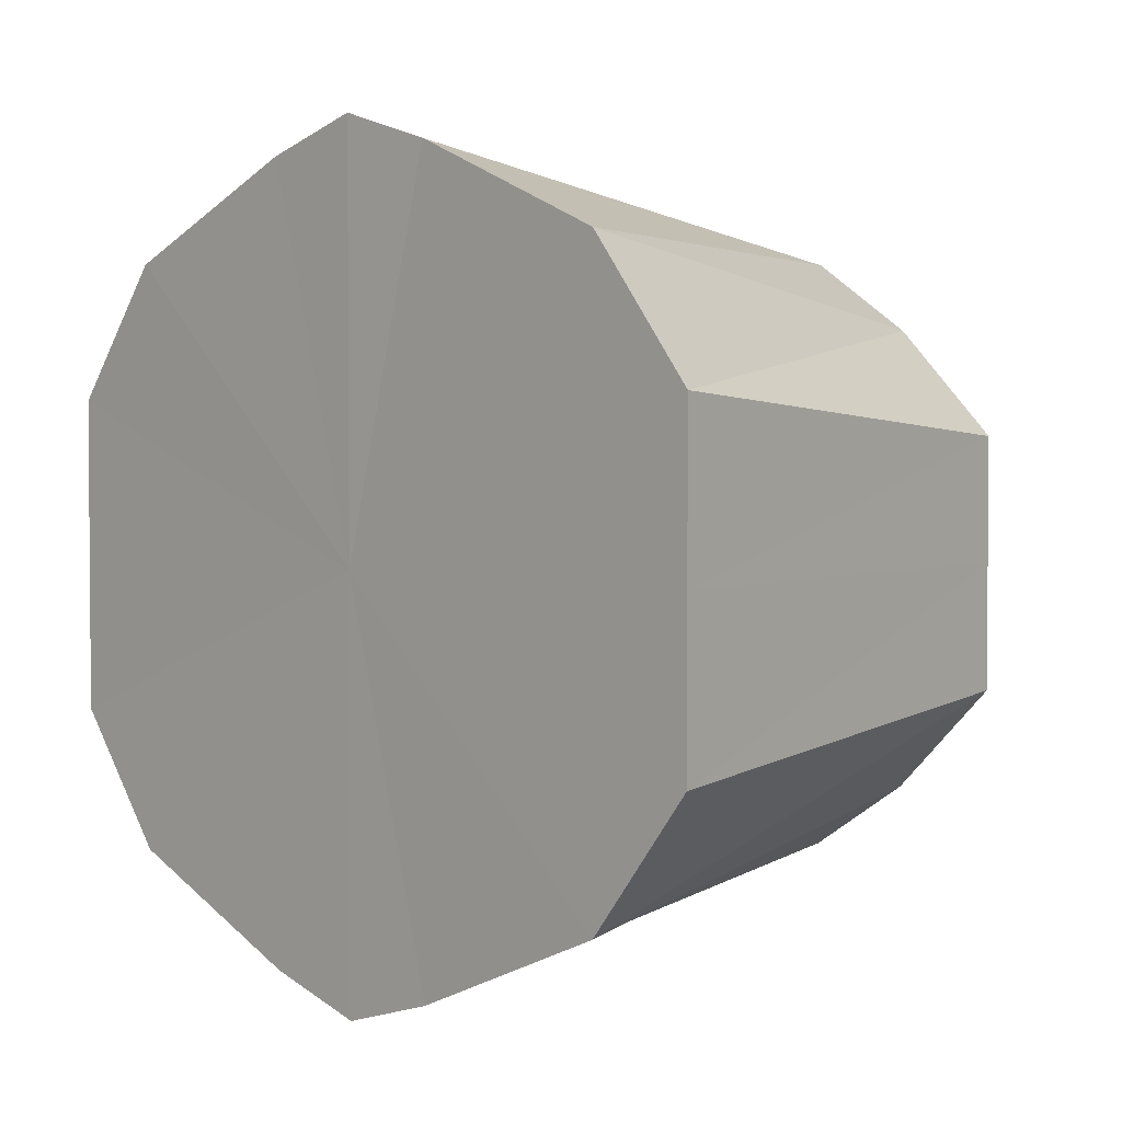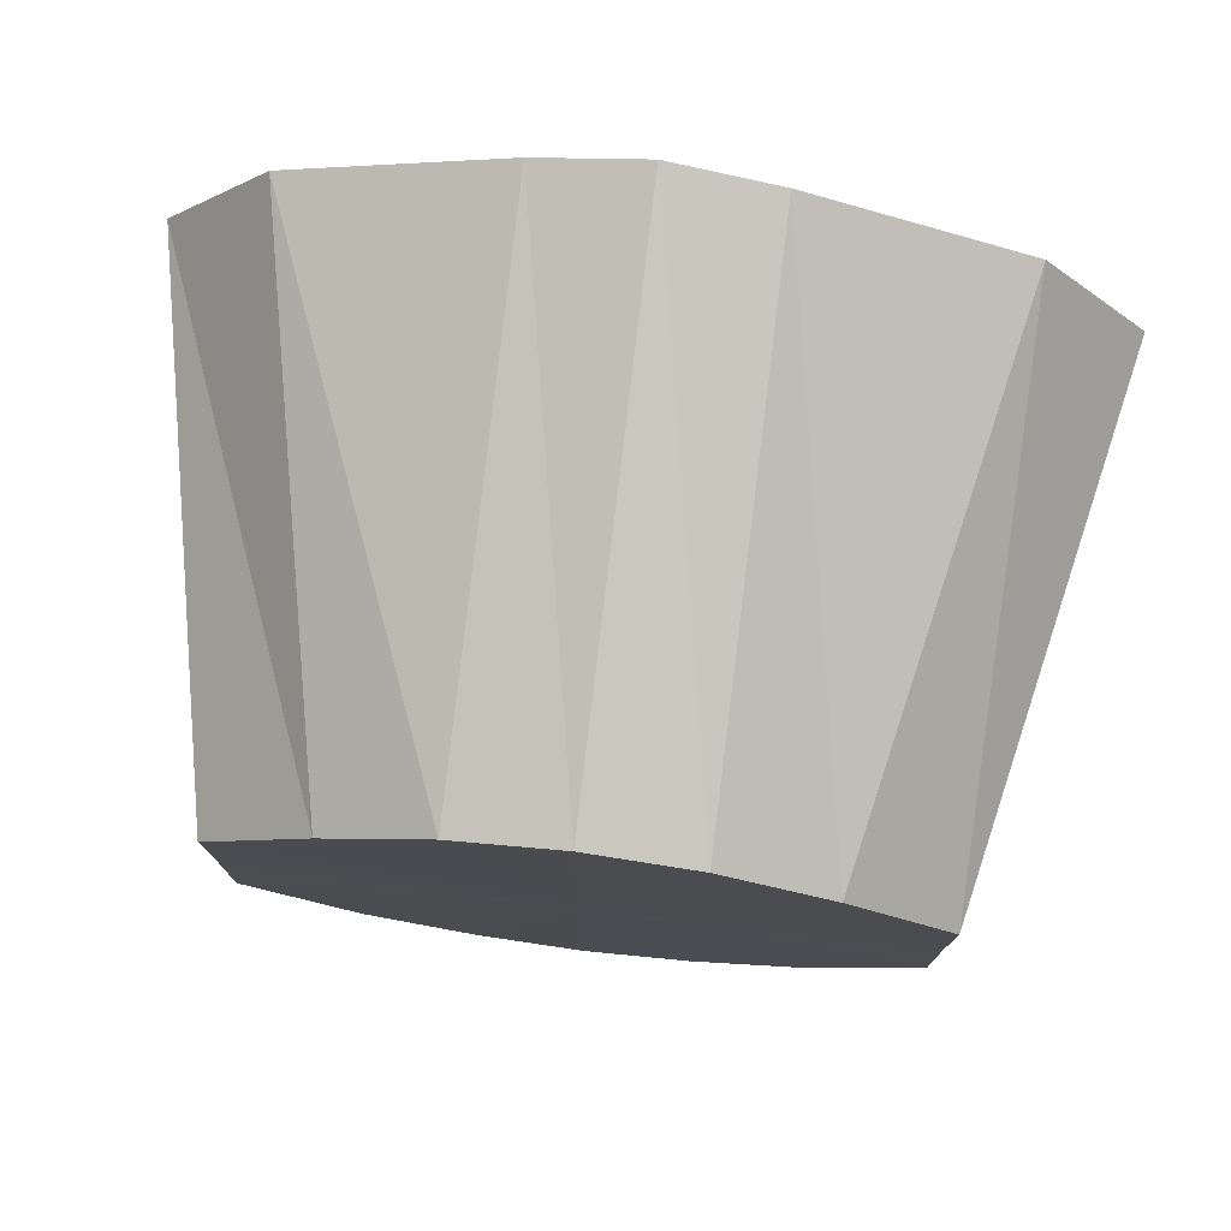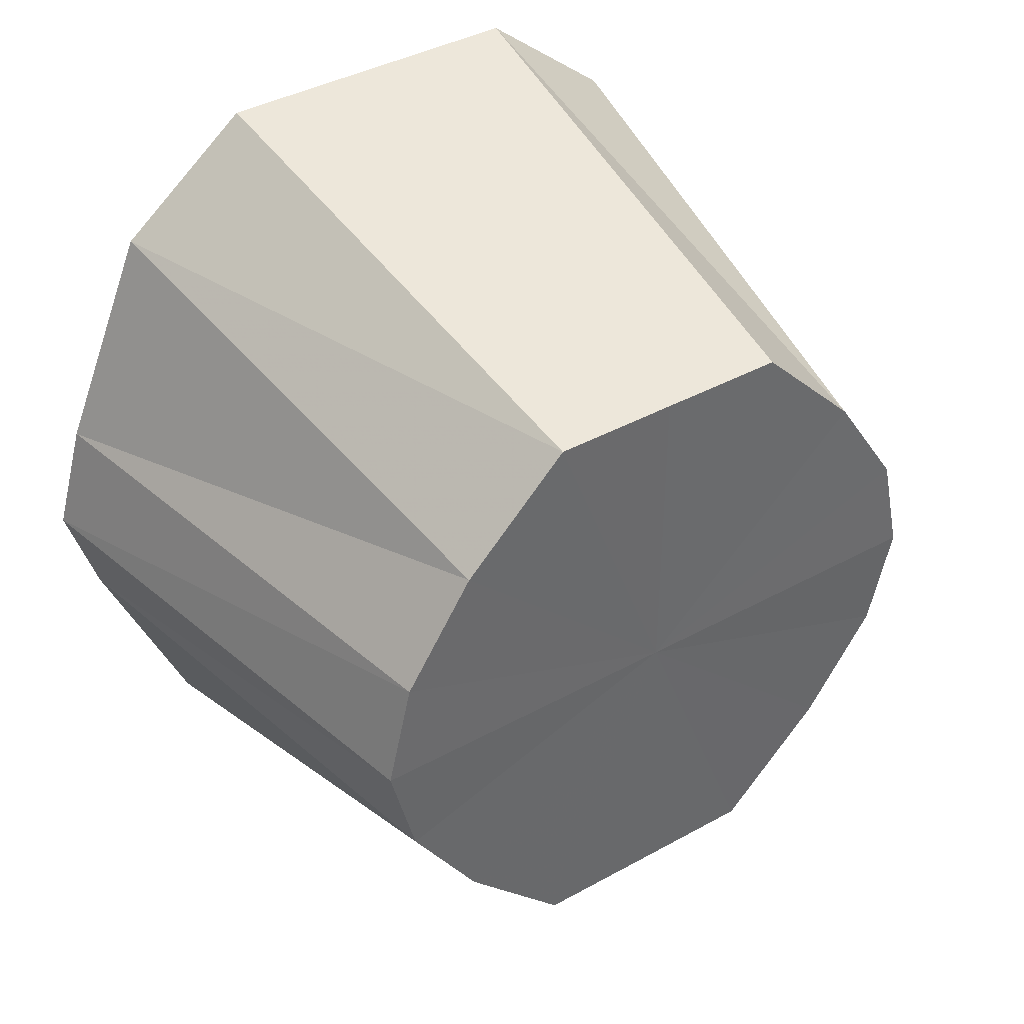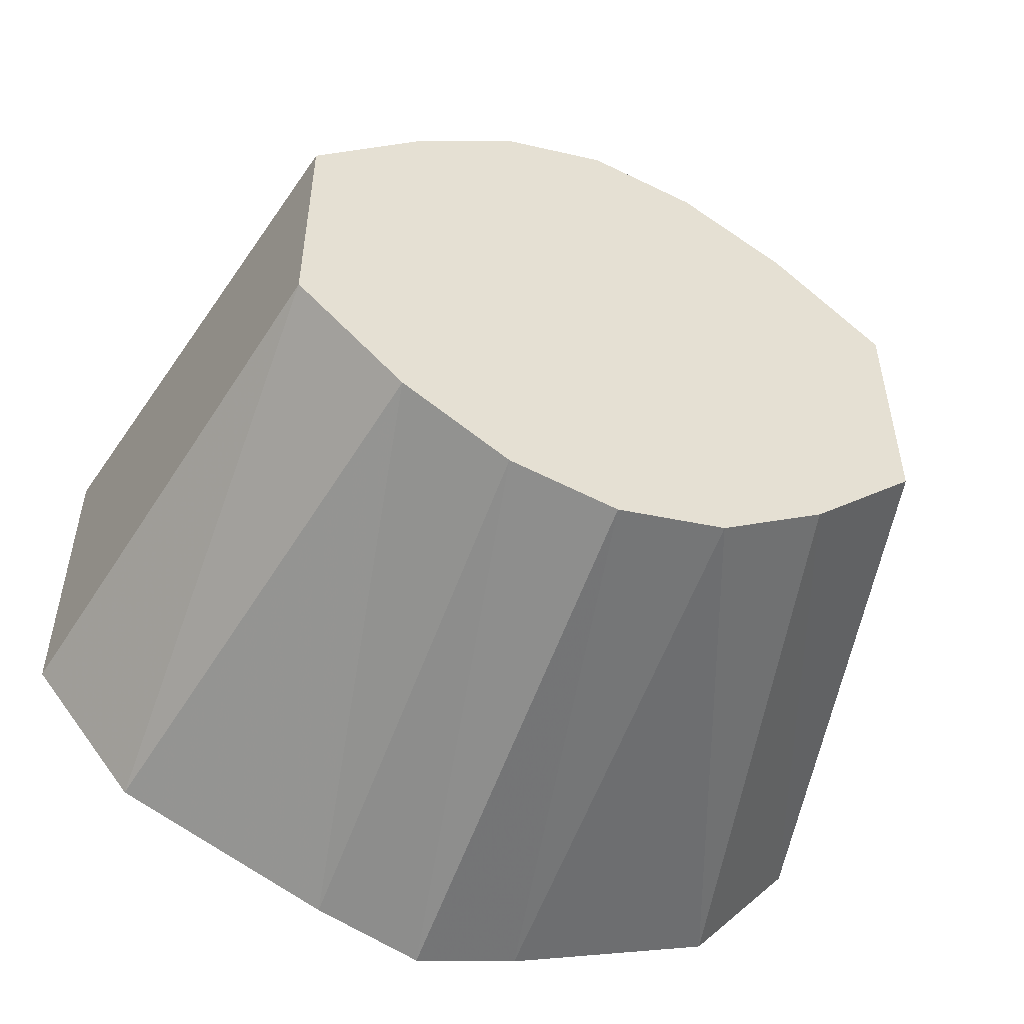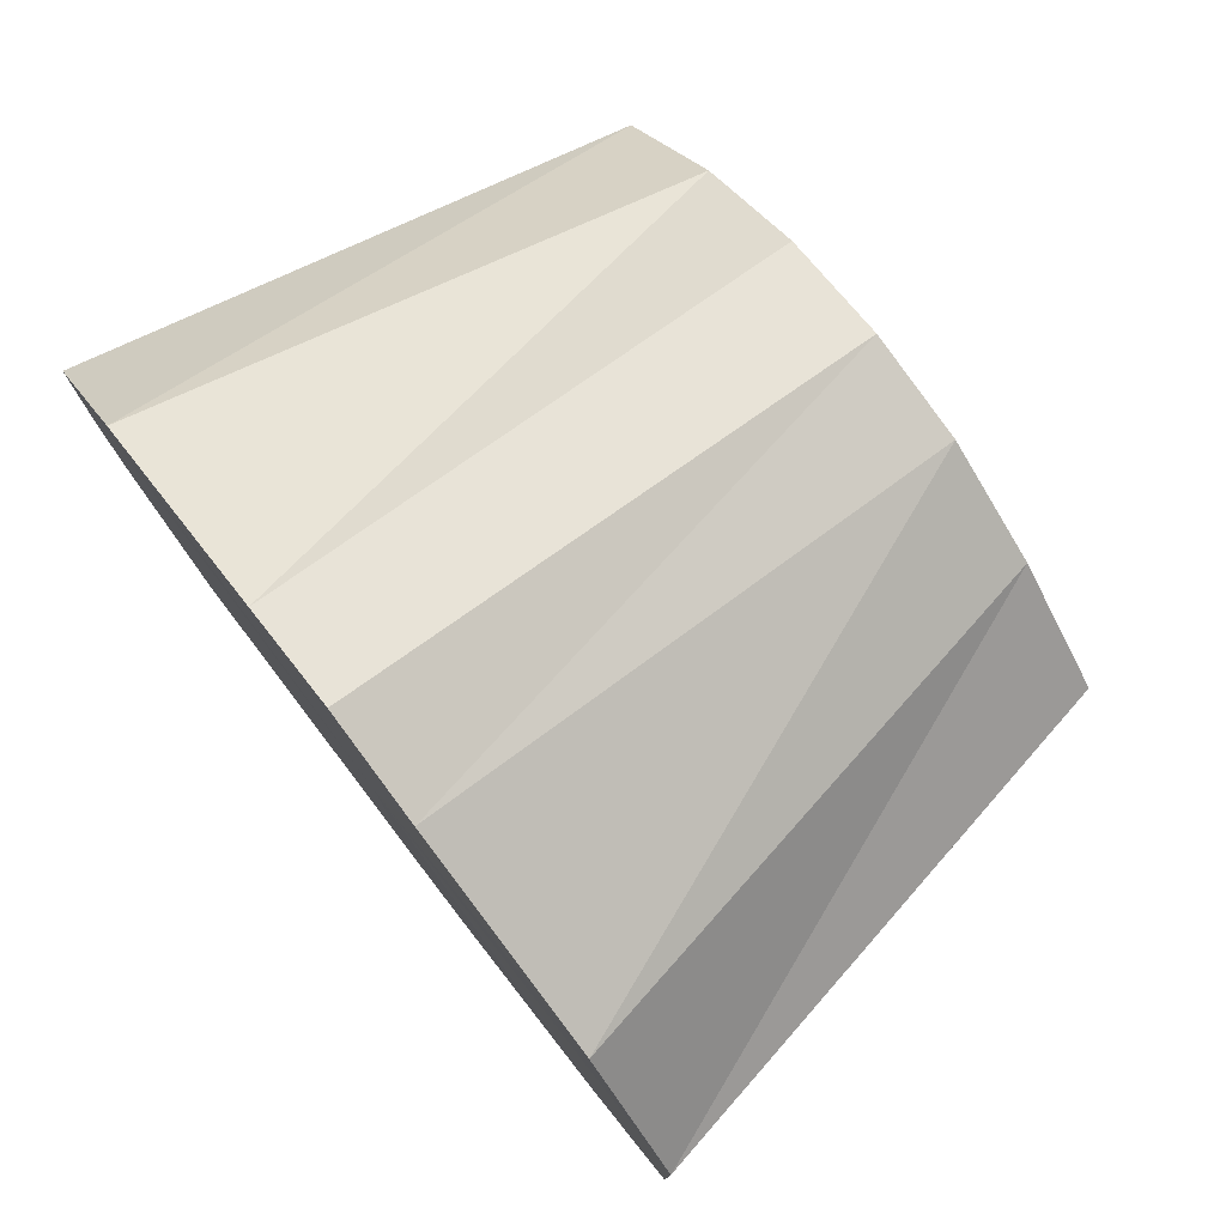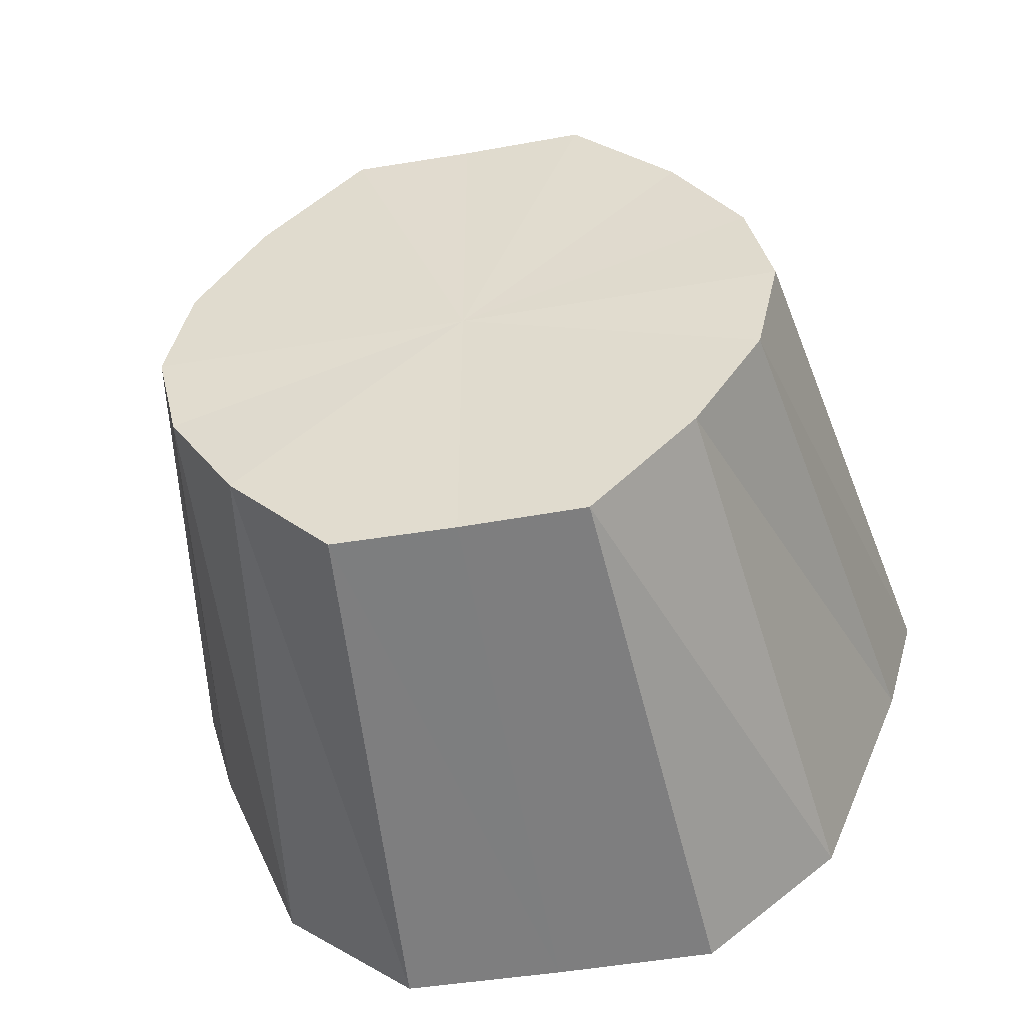
<metadata>
{"format":"obj","ext":"obj","renderer":"f3d","projection":"perspective","resolution":1024,"background":"white","views":[{"elev":2.8,"azim":-43.6,"up":"+Z"},{"elev":76.5,"azim":97.0,"up":"+Z"},{"elev":40.4,"azim":56.0,"up":"+Y"},{"elev":-52.4,"azim":68.8,"up":"+Z"},{"elev":78.0,"azim":-37.5,"up":"+Z"},{"elev":-48.6,"azim":100.7,"up":"+Y"}]}
</metadata>
<code>
o 11340
v 2245 1887 23.27
v 2245 1887 23.27
v 2245 1887 23.26
v 2245 1887 23.27
v 2245 1887 23.26
v 2245 1887 23.26
v 2245 1887 23.26
v 2245 1887 23.26
v 2245 1887 23.25
v 2245 1887 23.25
v 2245 1887 23.25
v 2245 1887 23.26
v 2245 1887 23.23
v 2245 1887 23.26
v 2245 1887 23.24
v 2245 1887 23.25
v 2245 1887 23.25
v 2245 1887 23.24
v 2245 1887 23.23
v 2245 1887 23.25
v 2245 1887 23.23
v 2245 1887 23.23
v 2245 1887 23.22
v 2245 1887 23.23
v 2245 1887 23.23
v 2245 1887 23.23
v 2245 1887 23.22
v 2245 1887 23.22
v 2245 1887 23.22
v 2245 1887 23.22
v 2245 1887 23.2
v 2245 1887 23.19
v 2245 1887 23.21
v 2245 1887 23.2
v 2245 1887 23.19
v 2245 1887 23.2
v 2245 1887 23.19
v 2245 1887 23.2
v 2245 1887 23.2
v 2245 1887 23.2
v 2245 1887 23.21
v 2245 1887 23.2
v 2245 1887 23.22
v 2245 1887 23.26
v 2245 1887 23.26
v 2245 1887 23.26
v 2245 1887 23.25
v 2245 1887 23.2
v 2245 1887 23.2
v 2245 1887 23.2
v 2245 1887 23.21
v 2245 1887 23.27
v 2245 1887 23.26
v 2245 1887 23.26
v 2245 1887 23.27
v 2245 1887 23.26
v 2245 1887 23.27
v 2245 1887 23.25
v 2245 1887 23.19
v 2245 1887 23.2
v 2245 1887 23.21
v 2245 1887 23.19
v 2245 1887 23.2
v 2245 1887 23.19
v 2245 1887 23.2
v 2245 1887 23.27
v 2245 1887 23.23
v 2245 1887 23.27
v 2245 1887 23.26
v 2245 1887 23.27
v 2245 1887 23.25
v 2245 1887 23.26
v 2245 1887 23.23
v 2245 1887 23.25
v 2245 1887 23.22
v 2245 1887 23.23
v 2245 1887 23.2
v 2245 1887 23.22
v 2245 1887 23.19
v 2245 1887 23.2
v 2245 1887 23.19
v 2245 1887 23.19
f 1 2 3
f 4 1 5
f 2 6 7
f 8 4 9
f 6 10 11
f 12 11 7
f 7 11 13
f 14 9 15
f 15 9 13
f 16 8 15
f 17 18 11
f 11 18 13
f 10 19 18
f 20 15 21
f 21 15 13
f 22 16 21
f 19 23 24
f 25 24 18
f 18 24 13
f 26 21 27
f 27 21 13
f 28 22 27
f 29 30 24
f 24 30 13
f 23 31 30
f 31 32 33
f 34 33 30
f 30 33 13
f 32 35 36
f 35 37 38
f 37 39 40
f 39 28 41
f 42 41 40
f 40 41 13
f 43 27 41
f 41 27 13
f 44 45 13
f 46 44 13
f 47 46 13
f 48 49 13
f 50 48 13
f 51 50 13
f 52 53 54
f 55 54 56
f 57 56 58
f 59 60 61
f 62 63 60
f 64 65 63
f 66 67 68
f 68 67 69
f 70 67 66
f 69 67 71
f 72 67 70
f 71 67 73
f 74 67 72
f 73 67 75
f 76 67 74
f 75 67 77
f 78 67 76
f 77 67 79
f 80 67 78
f 79 67 81
f 82 67 80
f 81 67 82

</code>
